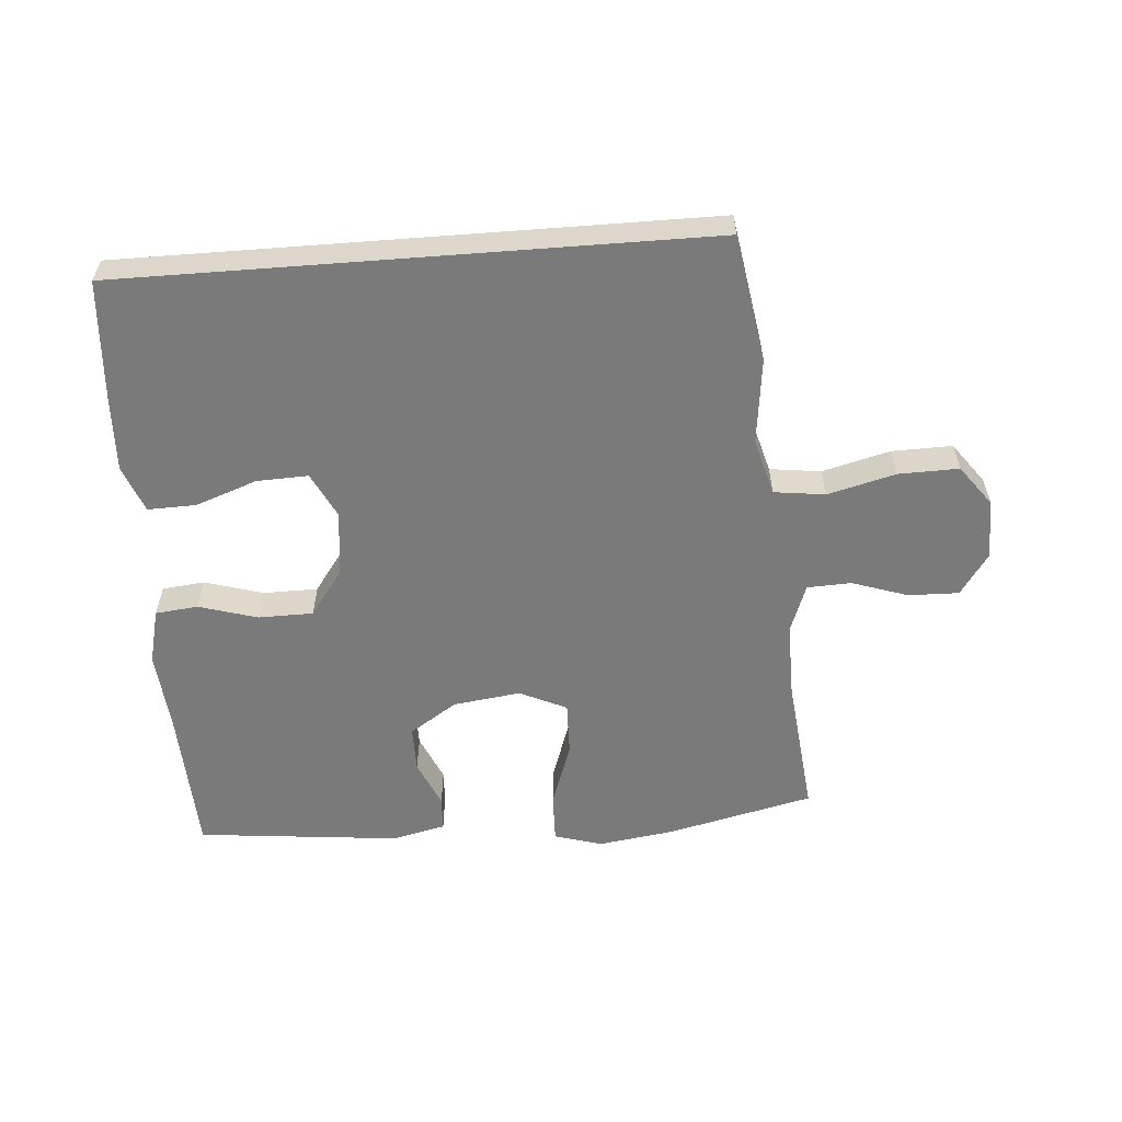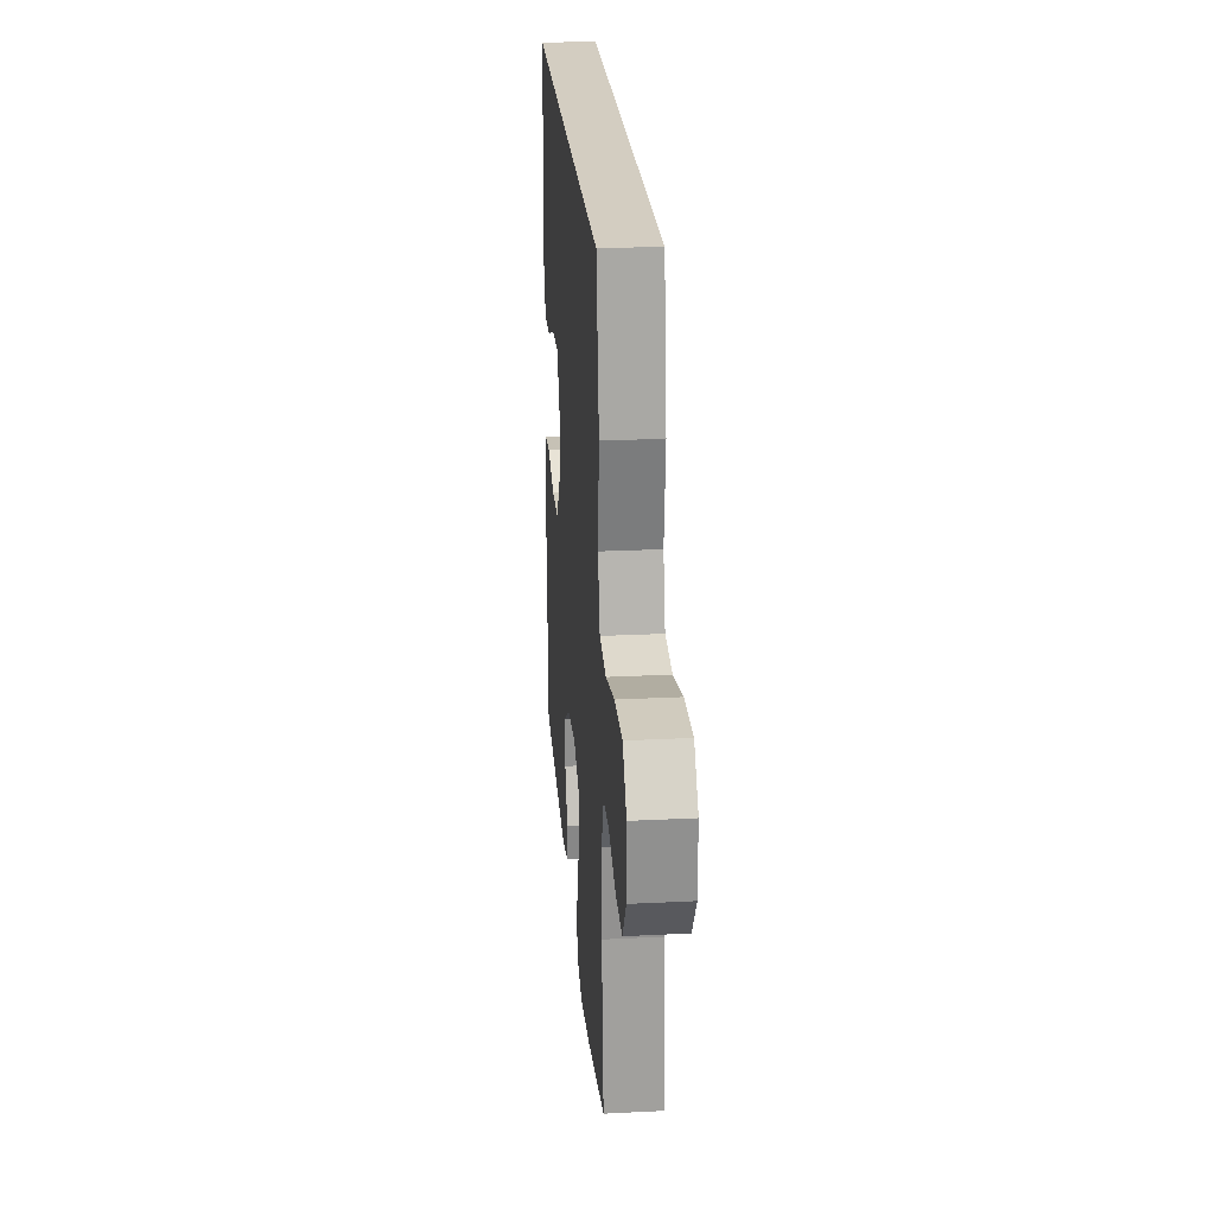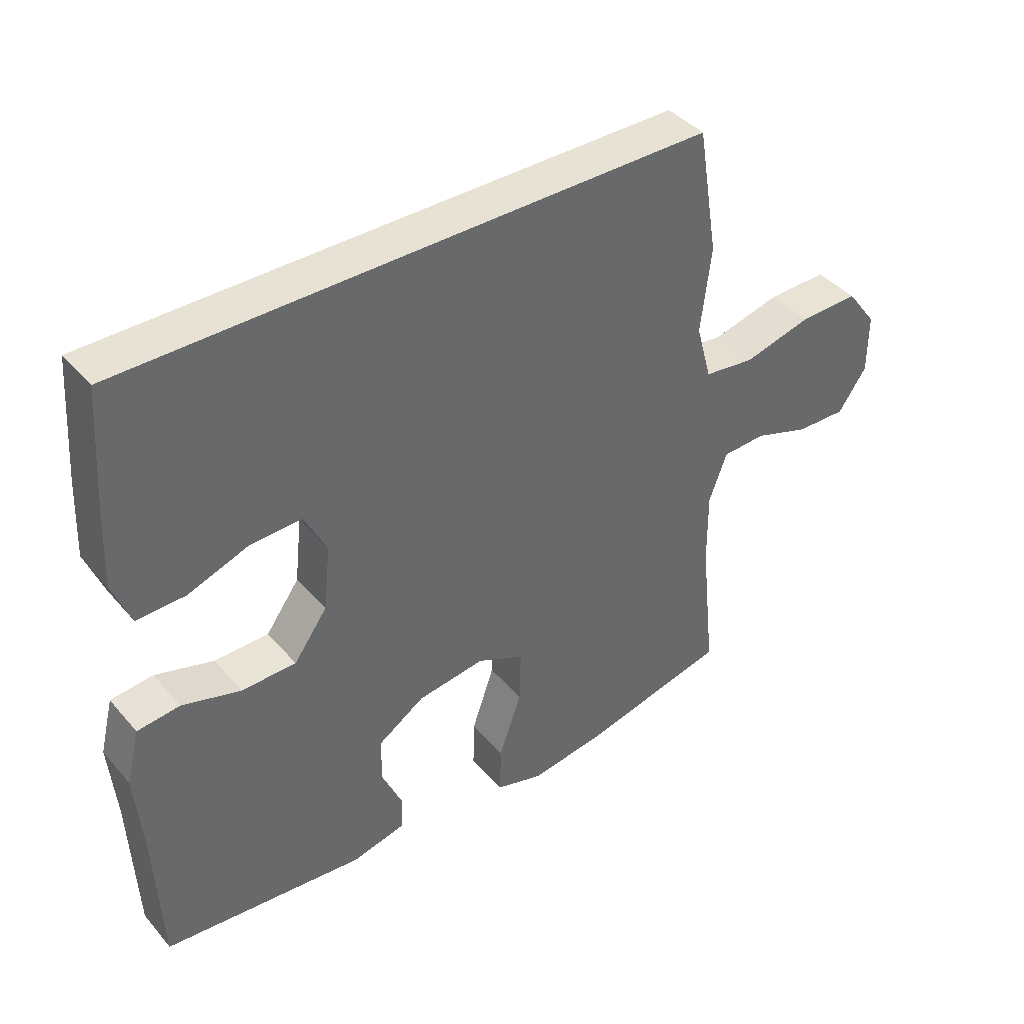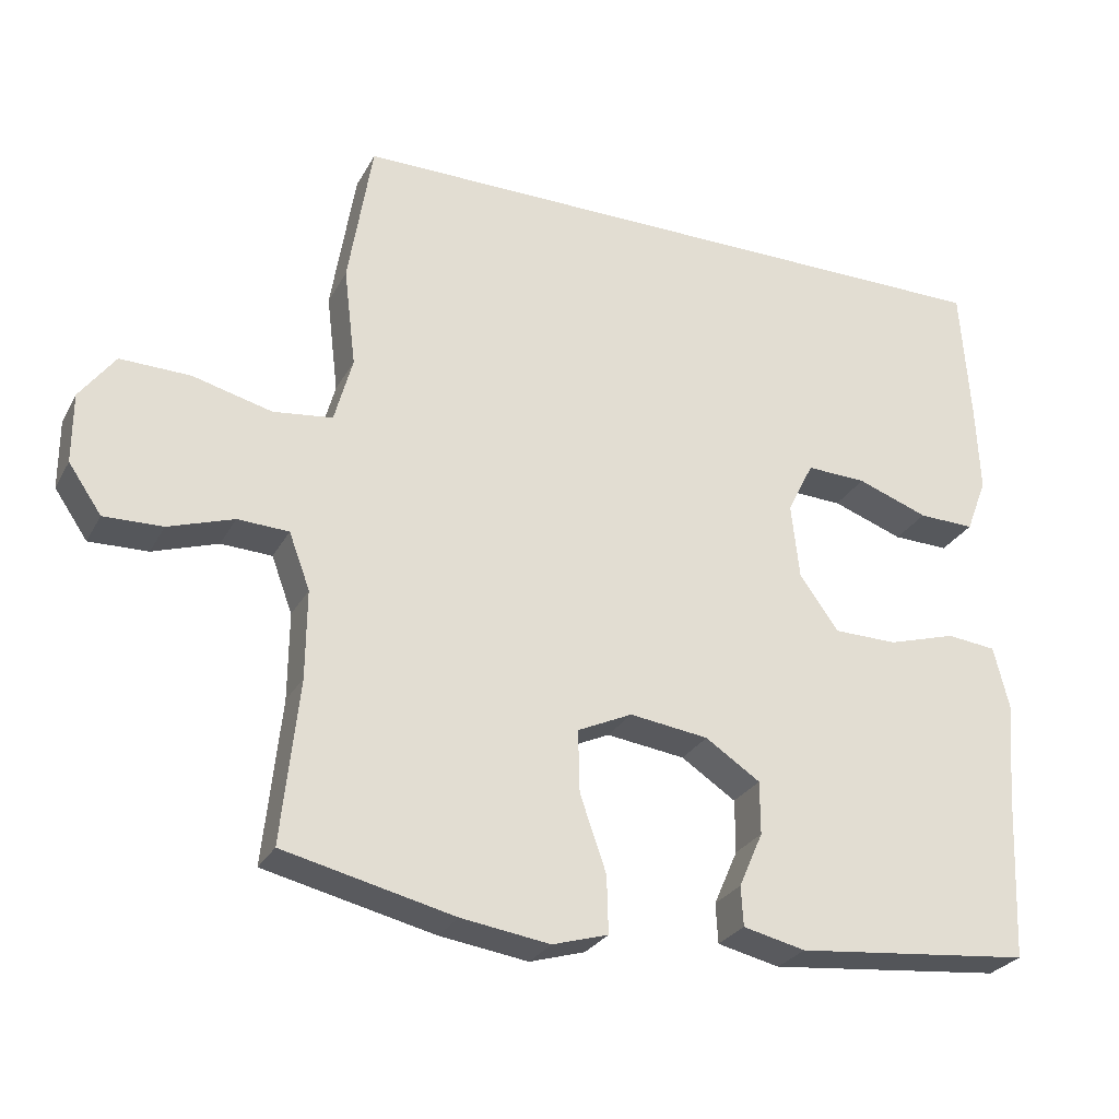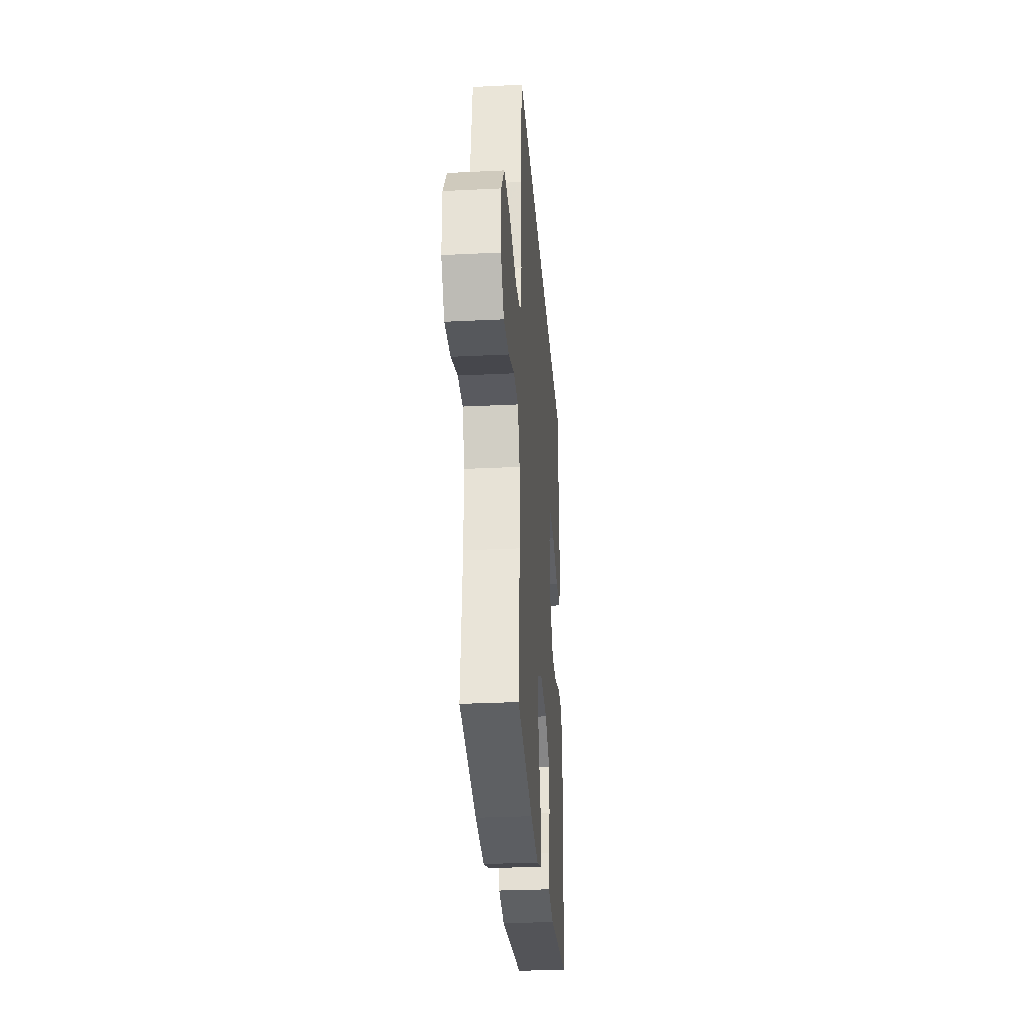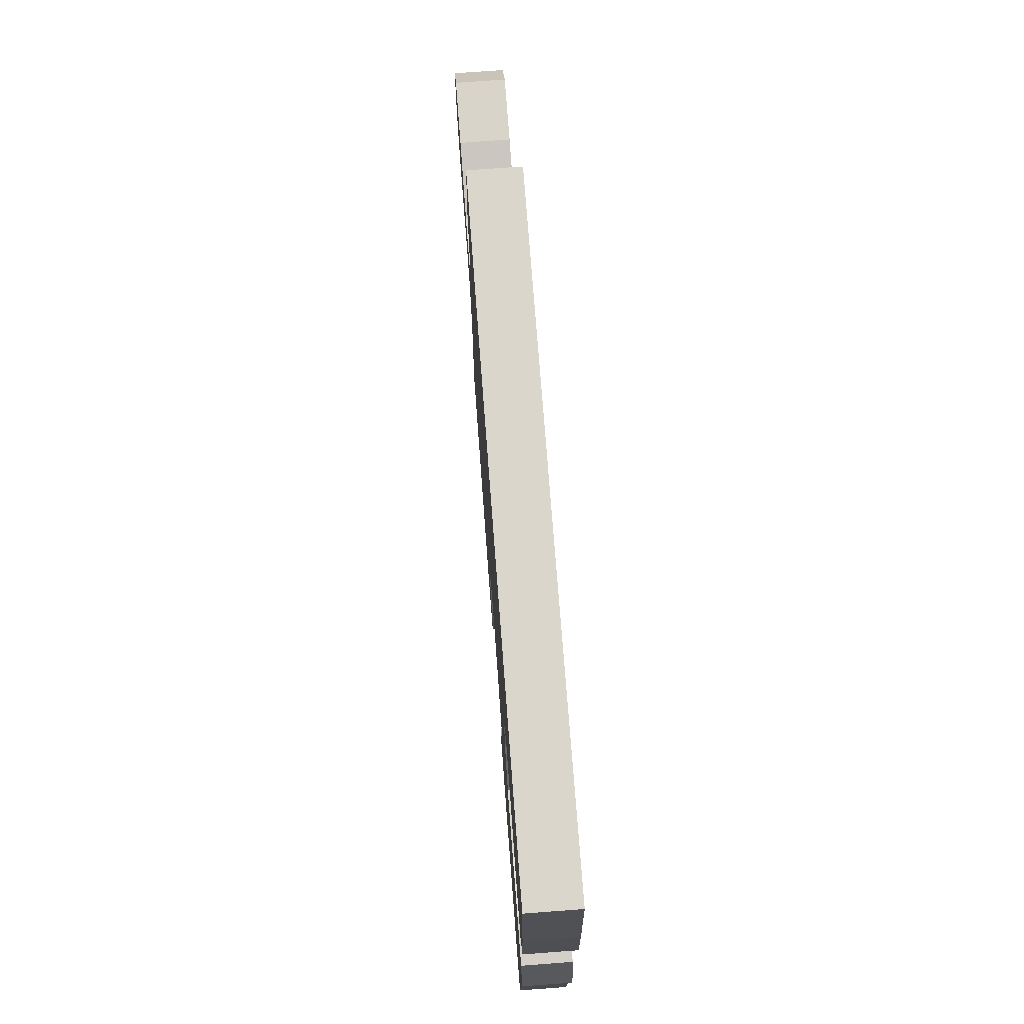
<metadata>
{"format":"obj","ext":"obj","renderer":"f3d","projection":"perspective","resolution":1024,"background":"white","views":[{"elev":-58.1,"azim":4.4,"up":"+Y"},{"elev":24.8,"azim":85.3,"up":"+Z"},{"elev":40.9,"azim":-36.6,"up":"+Z"},{"elev":-27.4,"azim":156.7,"up":"+Z"},{"elev":-29.3,"azim":94.2,"up":"+Z"},{"elev":74.0,"azim":-94.3,"up":"+Z"}]}
</metadata>
<code>
v -0.5 0.07 -0.5
v -0.51 0.07 -0.273
v -0.521 0.07 -0.145
v -0.5 0.07 -0.06
v -0.434 0.07 -0.053
v -0.343 0.07 -0.08
v -0.258 0.07 -0.079
v -0.206 0.07 -0.007
v -0.195 0.07 0.094
v -0.23 0.07 0.164
v -0.31 0.07 0.161
v -0.405 0.07 0.127
v -0.48 0.07 0.125
v -0.508 0.07 0.198
v -0.503 0.07 0.315
v -0.49 0.07 0.5
v 0.416 0.07 0.5
v 0.448 0.07 0.303
v 0.432 0.07 0.171
v 0.456 0.07 0.083
v 0.535 0.07 0.073
v 0.641 0.07 0.1
v 0.734 0.07 0.102
v 0.781 0.07 0.039
v 0.781 0.07 -0.054
v 0.737 0.07 -0.118
v 0.659 0.07 -0.116
v 0.572 0.07 -0.087
v 0.504 0.07 -0.09
v 0.476 0.07 -0.165
v 0.477 0.07 -0.282
v 0.5 0.07 -0.5
v 0.273 0.07 -0.553
v 0.155 0.07 -0.57
v 0.081 0.07 -0.548
v 0.083 0.07 -0.472
v 0.118 0.07 -0.371
v 0.12 0.07 -0.288
v 0.047 0.07 -0.254
v -0.058 0.07 -0.268
v -0.131 0.07 -0.316
v -0.131 0.07 -0.387
v -0.099 0.07 -0.46
v -0.102 0.07 -0.513
v -0.185 0.07 -0.532
v -0.5 0 -0.5
v -0.51 0 -0.273
v -0.521 0 -0.145
v -0.5 0 -0.06
v -0.434 0 -0.053
v -0.343 0 -0.08
v -0.258 0 -0.079
v -0.206 0 -0.007
v -0.195 0 0.094
v -0.23 0 0.164
v -0.31 0 0.161
v -0.405 0 0.127
v -0.48 0 0.125
v -0.508 0 0.198
v -0.503 0 0.315
v -0.49 0 0.5
v 0.416 0 0.5
v 0.448 0 0.303
v 0.432 0 0.171
v 0.456 0 0.083
v 0.535 0 0.073
v 0.641 0 0.1
v 0.734 0 0.102
v 0.781 0 0.039
v 0.781 0 -0.054
v 0.737 0 -0.118
v 0.659 0 -0.116
v 0.572 0 -0.087
v 0.504 0 -0.09
v 0.476 0 -0.165
v 0.477 0 -0.282
v 0.5 0 -0.5
v 0.273 0 -0.553
v 0.155 0 -0.57
v 0.081 0 -0.548
v 0.083 0 -0.472
v 0.118 0 -0.371
v 0.12 0 -0.288
v 0.047 0 -0.254
v -0.058 0 -0.268
v -0.131 0 -0.316
v -0.131 0 -0.387
v -0.099 0 -0.46
v -0.102 0 -0.513
v -0.185 0 -0.532
f 42 43 44 45
f 41 42 45 1
f 40 41 1 2
f 39 40 2 3
f 34 35 36 37
f 34 37 38
f 31 32 33 34
f 30 31 34 38
f 29 30 38 39
f 25 26 27 28
f 25 28 29
f 24 25 29
f 21 22 23 24
f 20 21 24 29
f 16 17 18 19
f 16 19 20
f 11 12 13 14
f 10 11 14 15
f 3 4 5 6
f 3 6 7
f 39 3 7
f 29 39 7 8
f 20 29 8 9
f 10 15 16 20
f 9 10 20
f 90 89 88 87
f 46 90 87 86
f 47 46 86 85
f 48 47 85 84
f 82 81 80 79
f 83 82 79
f 79 78 77 76
f 83 79 76 75
f 84 83 75 74
f 73 72 71 70
f 74 73 70
f 74 70 69
f 69 68 67 66
f 74 69 66 65
f 64 63 62 61
f 65 64 61
f 59 58 57 56
f 60 59 56 55
f 51 50 49 48
f 52 51 48
f 52 48 84
f 53 52 84 74
f 54 53 74 65
f 65 61 60 55
f 65 55 54
f 1 46 47 2
f 2 47 48 3
f 3 48 49 4
f 4 49 50 5
f 5 50 51 6
f 6 51 52 7
f 7 52 53 8
f 8 53 54 9
f 9 54 55 10
f 10 55 56 11
f 11 56 57 12
f 12 57 58 13
f 13 58 59 14
f 14 59 60 15
f 15 60 61 16
f 16 61 62 17
f 17 62 63 18
f 18 63 64 19
f 19 64 65 20
f 20 65 66 21
f 21 66 67 22
f 22 67 68 23
f 23 68 69 24
f 24 69 70 25
f 25 70 71 26
f 26 71 72 27
f 27 72 73 28
f 28 73 74 29
f 29 74 75 30
f 30 75 76 31
f 31 76 77 32
f 32 77 78 33
f 33 78 79 34
f 34 79 80 35
f 35 80 81 36
f 36 81 82 37
f 37 82 83 38
f 38 83 84 39
f 39 84 85 40
f 40 85 86 41
f 41 86 87 42
f 42 87 88 43
f 43 88 89 44
f 44 89 90 45
f 45 90 46 1

</code>
